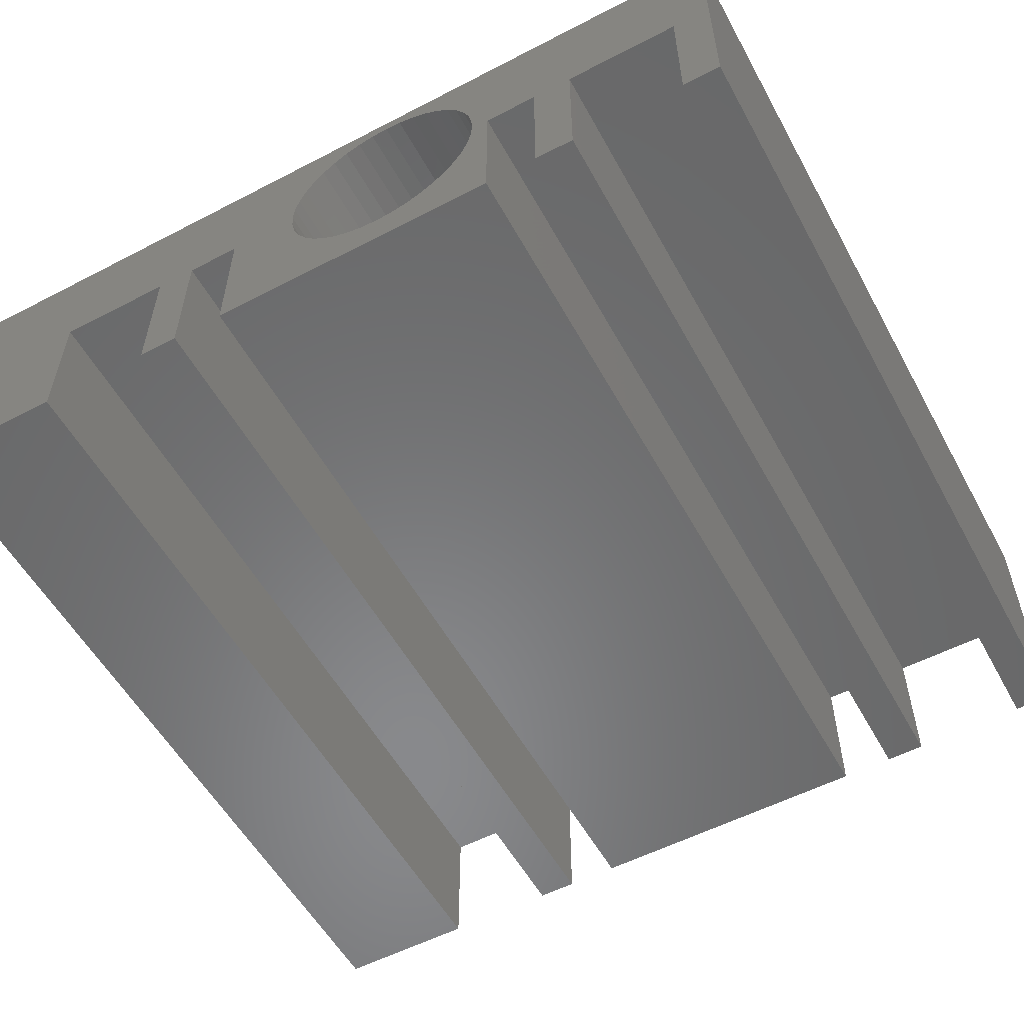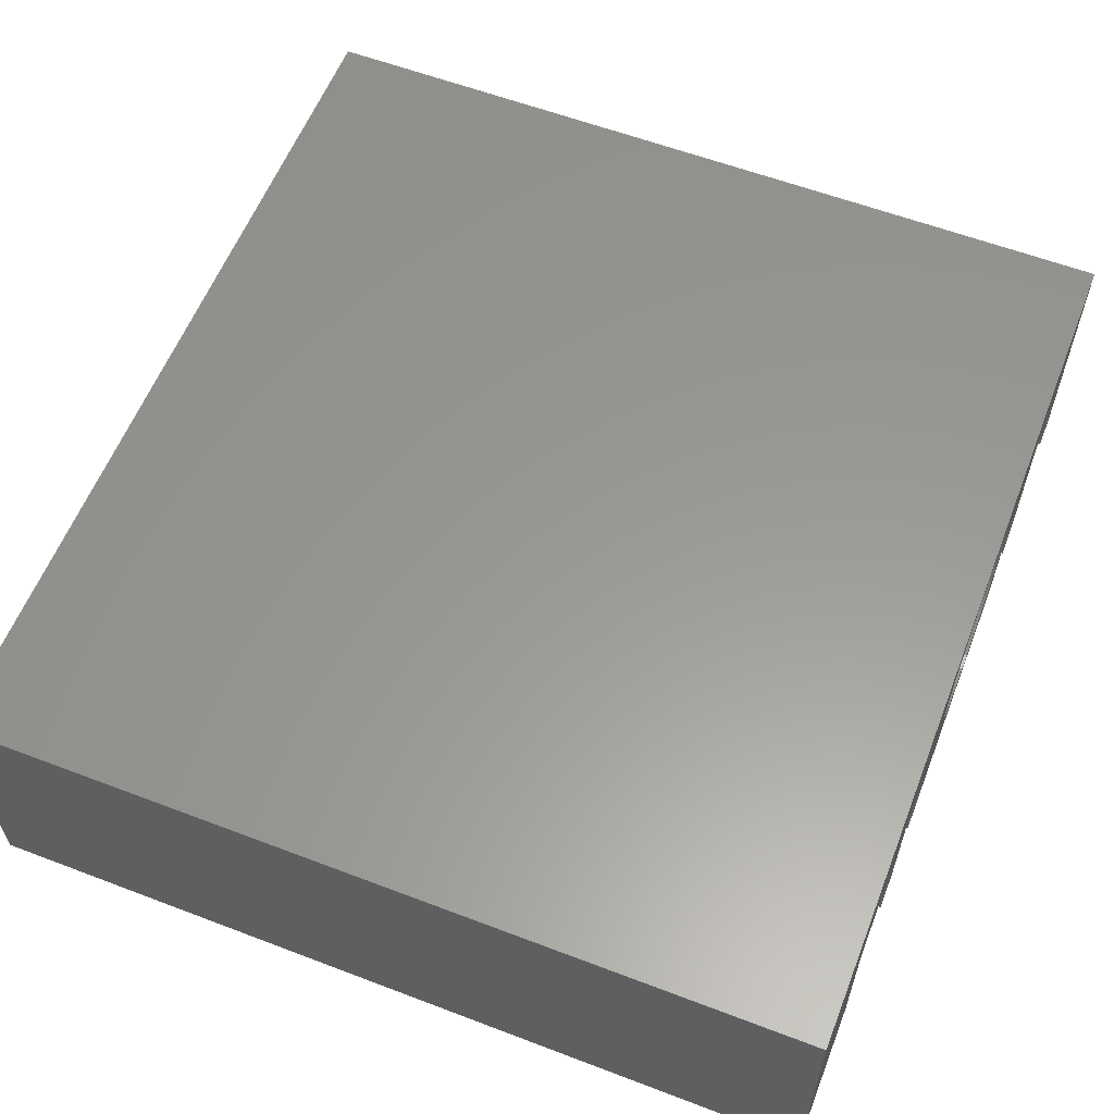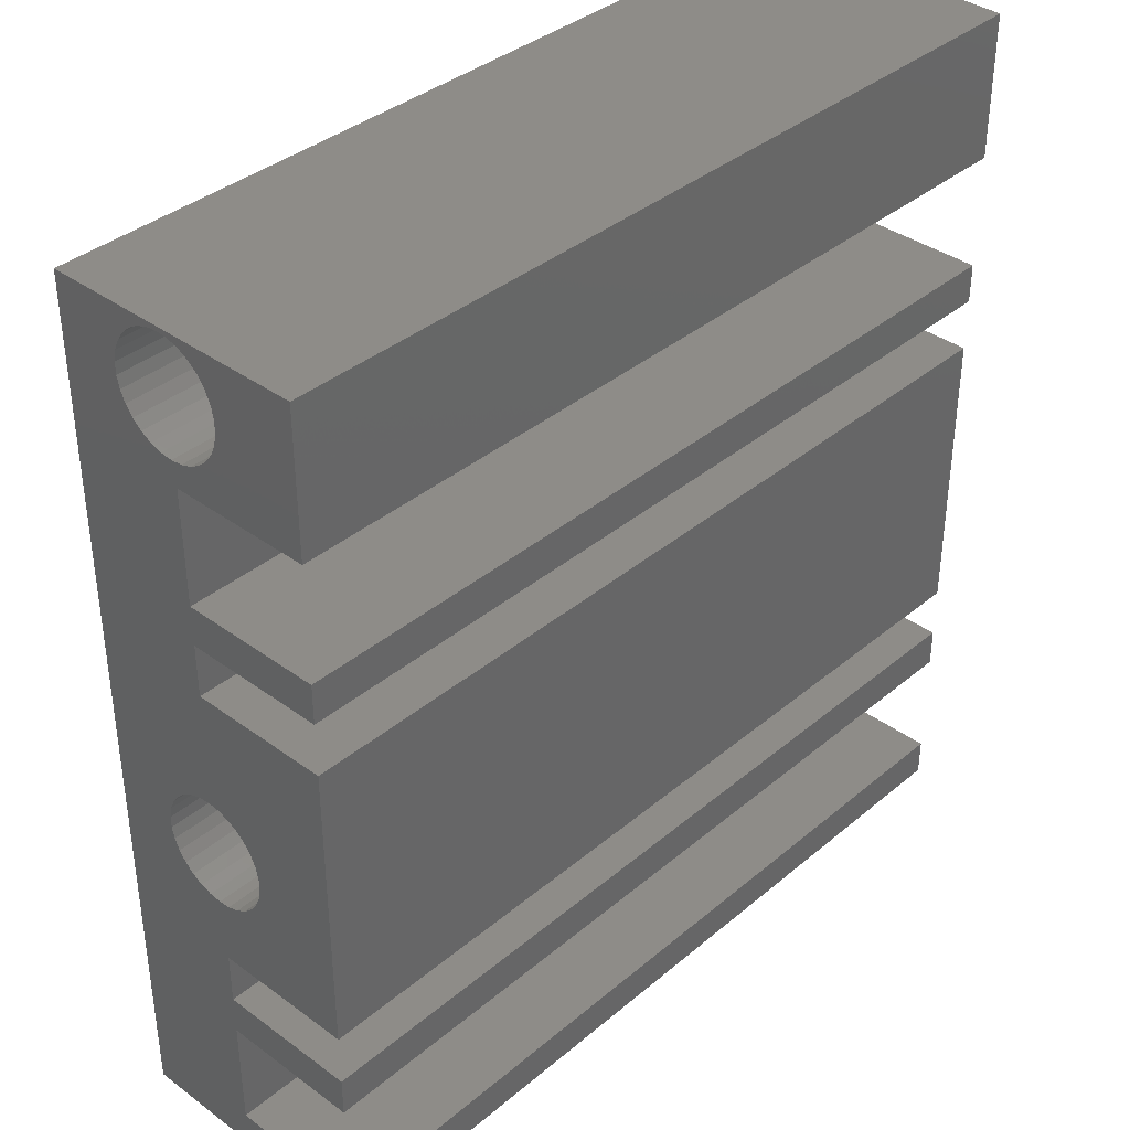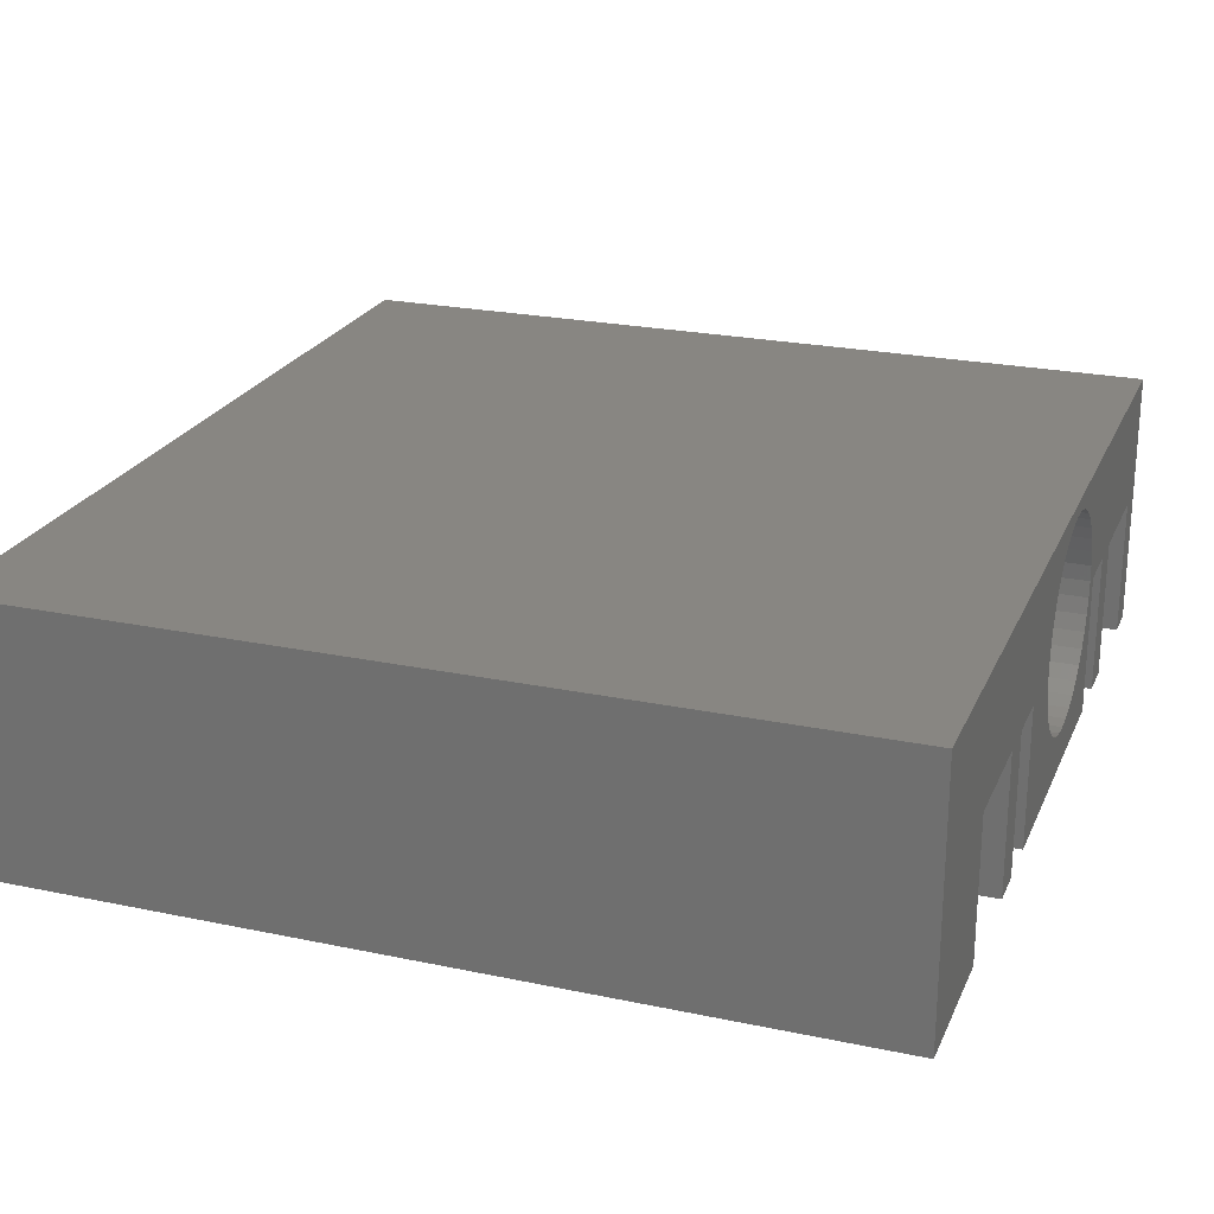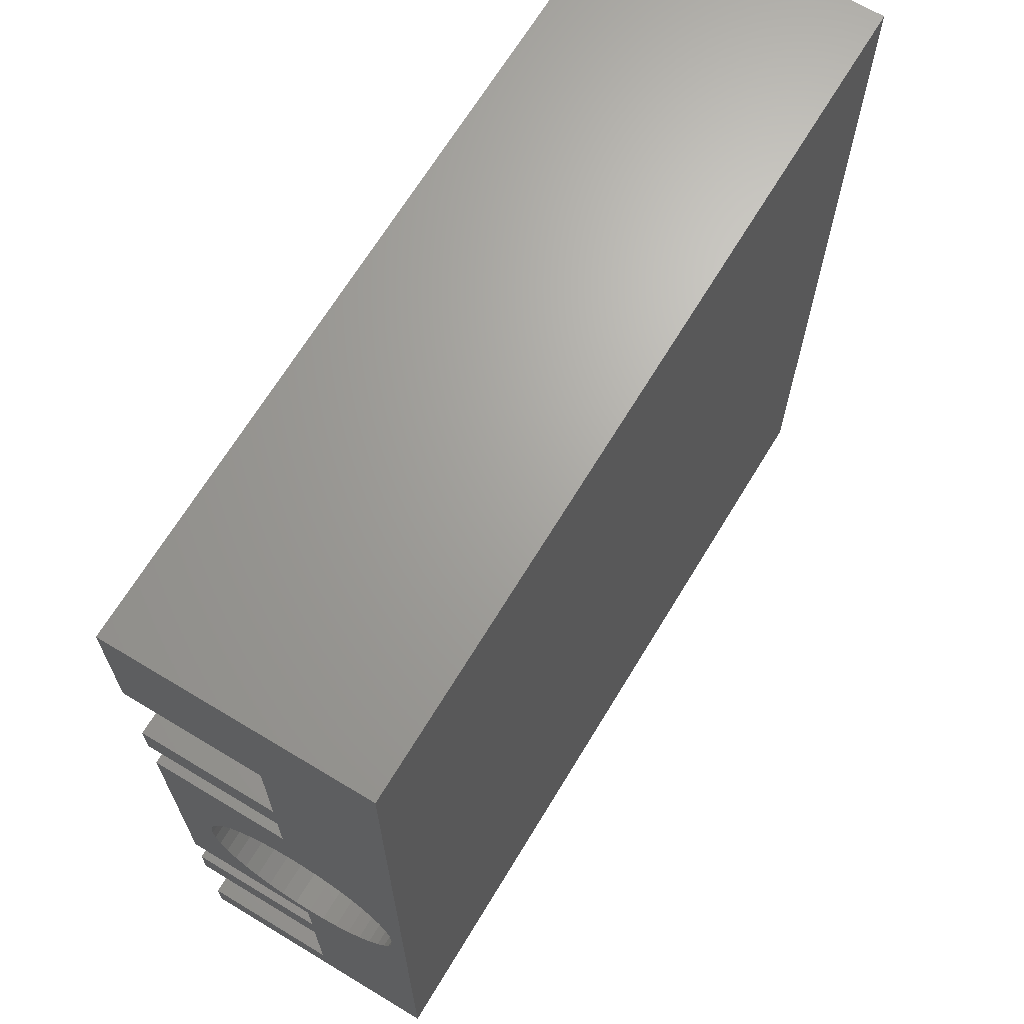
<metadata>
{"format":"stl","ext":"stl","renderer":"f3d","projection":"perspective","resolution":1024,"background":"white","views":[{"elev":-55.5,"azim":118.6,"up":"+Y"},{"elev":59.1,"azim":21.4,"up":"+Y"},{"elev":37.3,"azim":-46.9,"up":"+Z"},{"elev":23.4,"azim":19.5,"up":"+Y"},{"elev":67.5,"azim":121.2,"up":"+Z"}]}
</metadata>
<code>
# stl→obj: 240 verts, 480 faces
v -12 11.48 -2.08
v -12 11.55 -1.748
v 8 11.48 -2.08
v 8 11.48 -2.42
v -12 11.48 -2.42
v 8 11.55 -2.752
v -12 11.55 -2.752
v -12 11.48 10.78
v -12 11.48 11.12
v -4.1 11.48 10.78
v -4.1 11.55 10.45
v -12 11.55 10.45
v -12 11.55 11.45
v -4.1 11.48 11.12
v -12 11.69 -1.438
v 8 11.55 -1.748
v 8 11.69 -3.062
v -12 11.69 -3.062
v -4.1 11.69 10.14
v -12 11.69 10.14
v -12 11.69 11.76
v -4.1 11.55 11.45
v -12 11.89 -1.163
v 8 11.69 -1.438
v 8 11.89 -3.337
v -12 11.89 -3.337
v -4.1 11.89 9.863
v -12 11.89 9.863
v -12 11.89 12.04
v -4.1 11.69 11.76
v -12 12.14 -0.9353
v 8 12.14 -0.9353
v 8 11.89 -1.163
v -12 12.14 -3.565
v -12 12.14 12.26
v -4.1 12.14 12.26
v -4.1 11.89 12.04
v -12 12.14 9.635
v -12 12.44 -0.7655
v 8 12.44 -0.7655
v -12 13 2.75
v -12 12.44 -3.735
v -12 13 -5.75
v 8 12.14 -3.565
v -12 12.44 12.43
v -4.1 12.44 12.43
v -12 12.44 9.465
v -12 13 8.625
v -4.1 12.14 9.635
v -12 12.76 -0.6605
v 8 12.76 -0.6605
v -12 12.76 -3.839
v 8 12.44 -3.735
v -12 12.76 12.54
v -4.1 12.76 12.54
v -12 12.76 9.361
v -4.1 12.44 9.465
v -12 13.1 -0.625
v 8 13.1 -0.625
v -12 13.1 -3.875
v 8 12.76 -3.839
v -12 13.1 12.57
v -4.1 13.1 12.57
v -12 13.1 9.325
v -4.1 12.76 9.361
v -12 13 -11.62
v -12 13 -8.375
v -12 16.5 -12.7
v 12 13 -11.62
v 12 13 -8.375
v 12 9 -11.62
v -12 13.44 -3.839
v -12 13.76 -3.735
v -12 14.06 -3.565
v -12 14.31 -3.337
v -12 13 -7.25
v 12 13 -5.75
v 12 13 -7.25
v 12 9 -7.25
v -12 13 4.25
v -12 14.51 -1.438
v -12 13.44 -0.6605
v -12 13.76 -0.7655
v -12 14.06 -0.9353
v -12 14.31 -1.163
v 12 13 2.75
v 12 13 4.25
v 12 9 2.75
v -12 13 5.375
v -12 14.51 10.14
v -12 16.5 12.7
v -12 14.06 9.635
v -12 14.31 9.863
v 12 13 5.375
v 12 13 8.625
v 12 9 5.375
v -12 13.44 9.361
v -12 13.76 9.465
v 8 13.44 -0.6605
v 8 13.1 -3.875
v -12 13.44 12.54
v -4.1 13.44 12.54
v -4.1 13.1 9.325
v 8 13.76 -0.7655
v 8 13.44 -3.839
v -12 13.76 12.43
v -4.1 13.76 12.43
v -4.1 13.44 9.361
v 8 14.06 -0.9353
v 8 13.76 -3.735
v -12 14.06 12.26
v -4.1 14.06 12.26
v -4.1 13.76 9.465
v 8 14.31 -1.163
v 8 14.06 -3.565
v -12 14.31 12.04
v -4.1 14.31 12.04
v -4.1 14.06 9.635
v -12 14.51 -3.062
v 8 14.31 -3.337
v 8 14.51 -3.062
v -12 14.51 11.76
v -4.1 14.31 9.863
v -4.1 14.51 10.14
v -12 14.65 -1.748
v 8 14.51 -1.438
v -12 14.65 -2.752
v 8 14.65 -2.752
v -12 14.65 10.45
v -4.1 14.65 10.45
v -12 14.65 11.45
v -4.1 14.51 11.76
v -12 14.72 -2.08
v 8 14.65 -1.748
v -12 14.72 -2.42
v 8 14.72 -2.42
v -12 14.72 10.78
v -4.1 14.72 10.78
v -12 14.72 11.12
v -4.1 14.65 11.45
v 8 14.72 -2.08
v -4.1 14.72 11.12
v 12 16.5 -12.7
v 12 16.5 12.7
v 12 9 12.7
v -12 9 -11.62
v -12 9 -12.7
v 12 9 -12.7
v -12 9 -5.75
v -12 9 2.75
v 12 9 -5.75
v -12 9 -7.25
v -12 9 -8.375
v 12 9 -8.375
v -12 9 12.7
v -12 9 4.25
v -12 9 5.375
v 12 9 4.25
v -12 9 8.625
v 12 9 8.625
v 12 11.74 0.423
v 12 12.17 0.6032
v 12 12.17 -5.103
v 12 12.63 -5.213
v 12 12.63 0.7131
v 12 13.1 -5.25
v 12 13.1 0.75
v 12 13.57 -5.213
v 12 14.03 -5.103
v 12 14.46 -4.923
v 12 14.86 -4.677
v 12 13.57 0.7131
v 12 14.03 0.6032
v 12 14.46 0.423
v 12 14.86 0.1771
v 12 15.22 -0.1287
v 12 15.22 -4.371
v 12 15.53 -0.4866
v 12 15.53 -4.013
v 12 15.77 -0.888
v 12 15.77 -3.612
v 12 15.95 -1.323
v 12 15.95 -3.177
v 12 16.06 -1.781
v 12 16.06 -2.719
v 12 16.1 -2.25
v 12 10.1 -2.25
v 12 10.14 -2.719
v 12 10.25 -3.177
v 12 10.43 -3.612
v 12 10.67 -4.013
v 12 10.98 -4.371
v 12 11.34 -4.677
v 12 11.74 -4.923
v 12 10.14 -1.781
v 12 10.25 -1.323
v 12 10.43 -0.888
v 12 10.67 -0.4866
v 12 10.98 -0.1287
v 12 11.34 0.1771
v 8 10.1 -2.25
v 8 10.14 -2.719
v 8 10.14 -1.781
v 8 10.25 -1.323
v 8 10.25 -3.177
v 8 10.43 -0.888
v 8 10.43 -3.612
v 8 10.67 -0.4866
v 8 10.67 -4.013
v 8 10.98 -0.1287
v 8 10.98 -4.371
v 8 11.34 0.1771
v 8 11.34 -4.677
v 8 11.74 -4.923
v 8 11.74 0.423
v 8 12.17 -5.103
v 8 12.17 0.6032
v 8 12.63 -5.213
v 8 12.63 0.7131
v 8 13.1 -5.25
v 8 13.1 0.75
v 8 13.57 0.7131
v 8 13.57 -5.213
v 8 14.03 0.6032
v 8 14.03 -5.103
v 8 14.46 0.423
v 8 14.46 -4.923
v 8 15.22 -0.1287
v 8 14.86 0.1771
v 8 14.86 -4.677
v 8 15.22 -4.371
v 8 15.53 -0.4866
v 8 15.53 -4.013
v 8 15.77 -0.888
v 8 15.77 -3.612
v 8 16.06 -1.781
v 8 15.95 -1.323
v 8 15.95 -3.177
v 8 16.06 -2.719
v 8 16.1 -2.25
f 1 2 3
f 1 3 4
f 5 1 4
f 5 4 6
f 5 6 7
f 8 9 10
f 8 10 11
f 8 11 12
f 9 13 14
f 9 14 10
f 2 15 16
f 2 16 3
f 7 6 17
f 7 17 18
f 12 11 19
f 12 19 20
f 13 21 22
f 13 22 14
f 15 23 24
f 15 24 16
f 18 17 25
f 18 25 26
f 20 19 27
f 20 27 28
f 21 29 30
f 21 30 22
f 23 31 32
f 23 33 24
f 23 32 33
f 26 25 34
f 29 35 36
f 29 37 30
f 29 36 37
f 28 27 38
f 31 39 40
f 31 41 39
f 31 40 32
f 34 42 43
f 34 25 44
f 34 44 42
f 35 45 46
f 35 46 36
f 38 47 48
f 38 27 49
f 38 49 47
f 39 50 51
f 39 41 50
f 39 51 40
f 42 52 43
f 42 44 53
f 42 53 52
f 45 54 55
f 45 55 46
f 47 56 48
f 47 49 57
f 47 57 56
f 50 41 58
f 50 58 59
f 50 59 51
f 52 60 43
f 52 53 61
f 52 61 60
f 54 62 63
f 54 63 55
f 56 64 48
f 56 57 65
f 56 65 64
f 66 67 68
f 66 69 70
f 66 70 67
f 66 71 69
f 43 60 72
f 43 72 73
f 43 73 74
f 43 74 75
f 76 43 75
f 76 75 68
f 76 77 43
f 76 78 77
f 76 79 78
f 67 76 68
f 41 80 81
f 41 82 58
f 41 83 82
f 41 84 83
f 41 85 84
f 41 81 85
f 41 86 87
f 41 87 80
f 41 88 86
f 80 89 90
f 80 90 91
f 80 91 81
f 89 48 92
f 89 92 93
f 89 93 90
f 89 94 95
f 89 95 48
f 89 96 94
f 48 64 97
f 48 97 98
f 48 98 92
f 58 82 99
f 58 99 59
f 60 61 100
f 60 100 72
f 62 101 102
f 62 91 101
f 62 102 63
f 64 65 103
f 64 103 97
f 82 83 104
f 82 104 99
f 72 100 105
f 72 105 73
f 101 106 107
f 101 91 106
f 101 107 102
f 97 103 108
f 97 108 98
f 83 84 109
f 83 109 104
f 73 105 110
f 73 110 74
f 106 111 112
f 106 91 111
f 106 112 107
f 98 108 113
f 98 113 92
f 84 85 114
f 84 114 109
f 74 110 115
f 74 115 75
f 111 116 117
f 111 91 116
f 111 117 112
f 92 113 118
f 92 118 93
f 85 81 114
f 75 119 68
f 75 115 120
f 75 120 121
f 75 121 119
f 116 122 117
f 116 91 122
f 93 118 123
f 93 123 124
f 93 124 90
f 81 125 126
f 81 91 125
f 81 126 114
f 119 127 68
f 119 121 128
f 119 128 127
f 90 129 91
f 90 124 130
f 90 130 129
f 122 131 132
f 122 91 131
f 122 132 117
f 125 133 134
f 125 91 133
f 125 134 126
f 127 135 68
f 127 128 136
f 127 136 135
f 129 137 91
f 129 130 138
f 129 138 137
f 131 139 140
f 131 91 139
f 131 140 132
f 133 91 68
f 133 141 134
f 135 133 68
f 135 141 133
f 135 136 141
f 137 139 91
f 137 138 142
f 137 142 139
f 139 142 140
f 68 91 143
f 91 144 143
f 91 145 144
f 146 71 66
f 147 66 68
f 147 68 143
f 147 146 66
f 147 143 148
f 147 71 146
f 147 148 71
f 149 1 5
f 149 5 7
f 149 7 18
f 149 18 26
f 149 26 34
f 149 34 43
f 149 43 77
f 149 150 1
f 149 77 151
f 149 151 88
f 149 88 150
f 152 79 76
f 153 76 67
f 153 67 70
f 153 152 76
f 153 70 154
f 153 79 152
f 153 154 79
f 155 9 8
f 155 13 9
f 155 21 13
f 155 29 21
f 155 35 29
f 155 45 35
f 155 54 45
f 155 62 54
f 155 91 62
f 155 145 91
f 150 2 1
f 150 15 2
f 150 23 15
f 150 31 23
f 150 41 31
f 150 88 41
f 156 80 87
f 156 89 80
f 156 157 89
f 156 87 158
f 156 158 96
f 156 96 157
f 157 96 89
f 159 8 12
f 159 12 20
f 159 20 28
f 159 28 38
f 159 38 48
f 159 48 95
f 159 155 8
f 159 95 160
f 159 145 155
f 159 160 145
f 10 14 22
f 10 22 11
f 11 22 30
f 11 30 19
f 19 30 37
f 19 37 27
f 27 37 36
f 27 36 49
f 49 36 46
f 49 46 57
f 57 46 55
f 57 55 65
f 65 55 63
f 65 63 103
f 103 63 102
f 103 102 108
f 108 102 107
f 108 107 113
f 113 107 112
f 113 112 118
f 118 112 117
f 118 117 123
f 123 117 132
f 123 132 124
f 124 132 140
f 124 140 130
f 130 140 142
f 130 142 138
f 161 162 86
f 163 77 164
f 162 165 86
f 164 77 166
f 165 167 86
f 69 143 70
f 77 168 166
f 77 169 168
f 78 169 77
f 78 170 169
f 70 170 78
f 70 171 170
f 70 143 171
f 86 167 172
f 86 172 173
f 86 173 174
f 86 174 175
f 86 175 87
f 87 175 176
f 87 176 94
f 94 176 144
f 94 144 95
f 171 143 177
f 176 178 144
f 177 143 179
f 178 180 144
f 179 143 181
f 180 182 144
f 181 143 183
f 182 184 144
f 183 143 185
f 184 186 144
f 185 143 186
f 186 143 144
f 148 69 71
f 148 143 69
f 151 187 88
f 151 188 187
f 151 189 188
f 151 190 189
f 151 191 190
f 151 192 191
f 151 193 192
f 151 194 193
f 151 163 194
f 151 77 163
f 79 70 78
f 154 70 79
f 145 95 144
f 88 187 195
f 88 195 196
f 88 196 197
f 88 197 198
f 88 198 199
f 88 199 200
f 88 200 161
f 88 161 86
f 158 87 96
f 96 87 94
f 160 95 145
f 201 187 188
f 201 188 202
f 201 203 187
f 201 202 4
f 201 3 203
f 201 4 3
f 203 195 187
f 203 204 195
f 203 3 16
f 203 16 204
f 202 188 189
f 202 189 205
f 202 205 6
f 202 6 4
f 204 196 195
f 204 206 196
f 204 16 206
f 205 189 190
f 205 190 207
f 205 207 6
f 206 197 196
f 206 208 197
f 206 16 24
f 206 24 208
f 207 190 191
f 207 191 209
f 207 209 17
f 207 17 6
f 208 198 197
f 208 210 198
f 208 24 33
f 208 33 210
f 209 191 192
f 209 192 211
f 209 211 25
f 209 25 17
f 210 199 198
f 210 200 199
f 210 212 200
f 210 33 32
f 210 32 212
f 211 192 213
f 211 213 44
f 211 44 25
f 213 192 193
f 213 193 214
f 213 214 44
f 212 161 200
f 212 215 161
f 212 32 215
f 214 193 194
f 214 194 216
f 214 216 53
f 214 53 44
f 215 162 161
f 215 32 40
f 215 217 162
f 215 40 217
f 216 194 163
f 216 163 218
f 216 218 61
f 216 61 53
f 217 165 162
f 217 40 51
f 217 219 165
f 217 51 219
f 218 163 164
f 218 164 220
f 218 100 61
f 218 220 100
f 219 167 165
f 219 51 59
f 219 59 221
f 219 221 167
f 59 99 222
f 59 222 221
f 100 223 105
f 220 164 166
f 220 166 223
f 220 223 100
f 221 172 167
f 221 222 172
f 99 104 224
f 99 224 222
f 105 223 225
f 105 225 110
f 223 166 168
f 223 168 225
f 222 173 172
f 222 224 173
f 104 109 226
f 104 226 224
f 110 225 227
f 110 227 115
f 225 168 169
f 225 169 227
f 224 174 173
f 224 226 174
f 109 114 228
f 109 229 226
f 109 228 229
f 115 227 230
f 115 230 231
f 115 231 120
f 114 126 232
f 114 232 228
f 120 231 233
f 120 233 121
f 227 169 170
f 227 170 230
f 226 175 174
f 226 229 175
f 126 134 234
f 126 234 232
f 121 233 235
f 121 235 128
f 134 141 236
f 134 237 234
f 134 236 237
f 128 235 238
f 128 238 239
f 128 239 136
f 141 240 236
f 136 239 240
f 136 240 141
f 230 170 171
f 230 171 231
f 229 176 175
f 229 228 176
f 228 232 176
f 231 171 177
f 231 177 179
f 231 179 233
f 232 178 176
f 232 234 178
f 233 179 181
f 233 181 235
f 234 180 178
f 234 237 180
f 235 181 183
f 235 183 238
f 237 182 180
f 237 236 182
f 238 183 185
f 238 185 239
f 236 184 182
f 236 240 184
f 239 185 186
f 239 186 240
f 240 186 184

</code>
